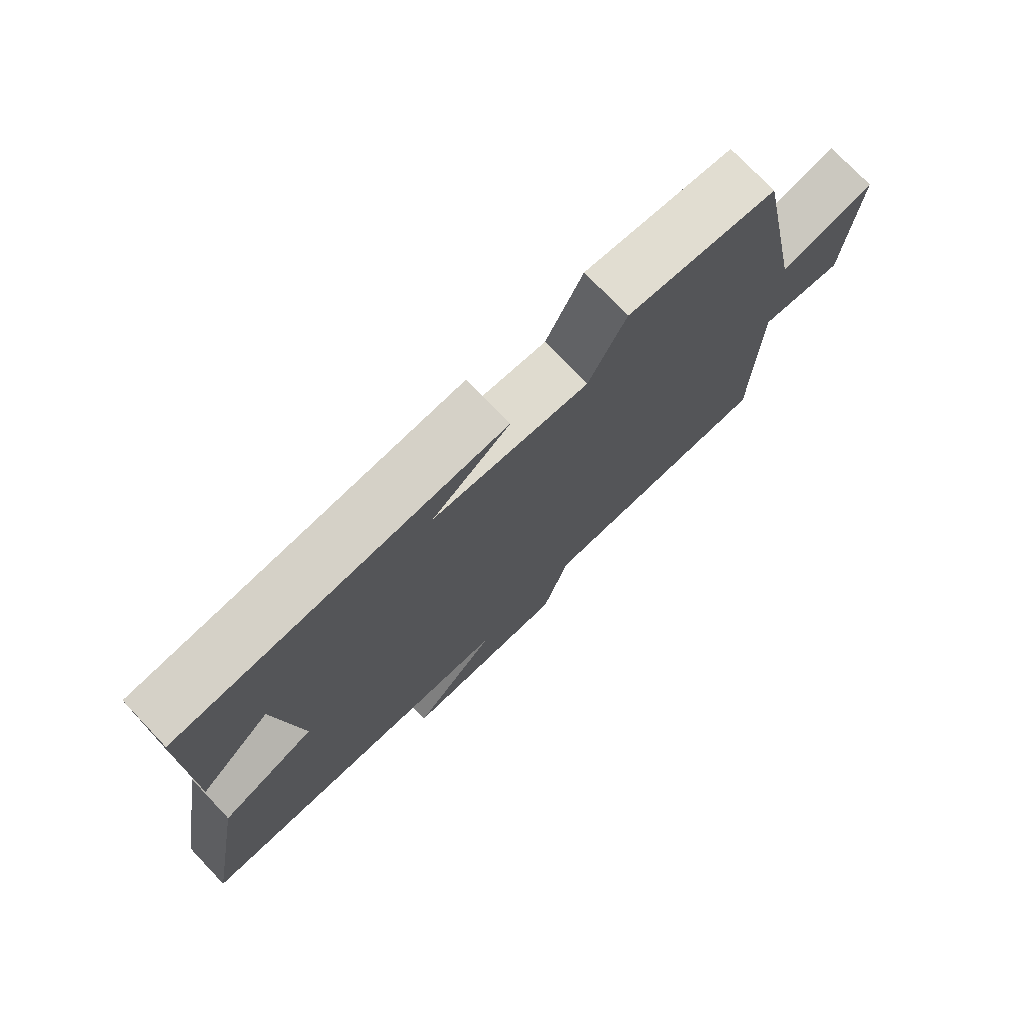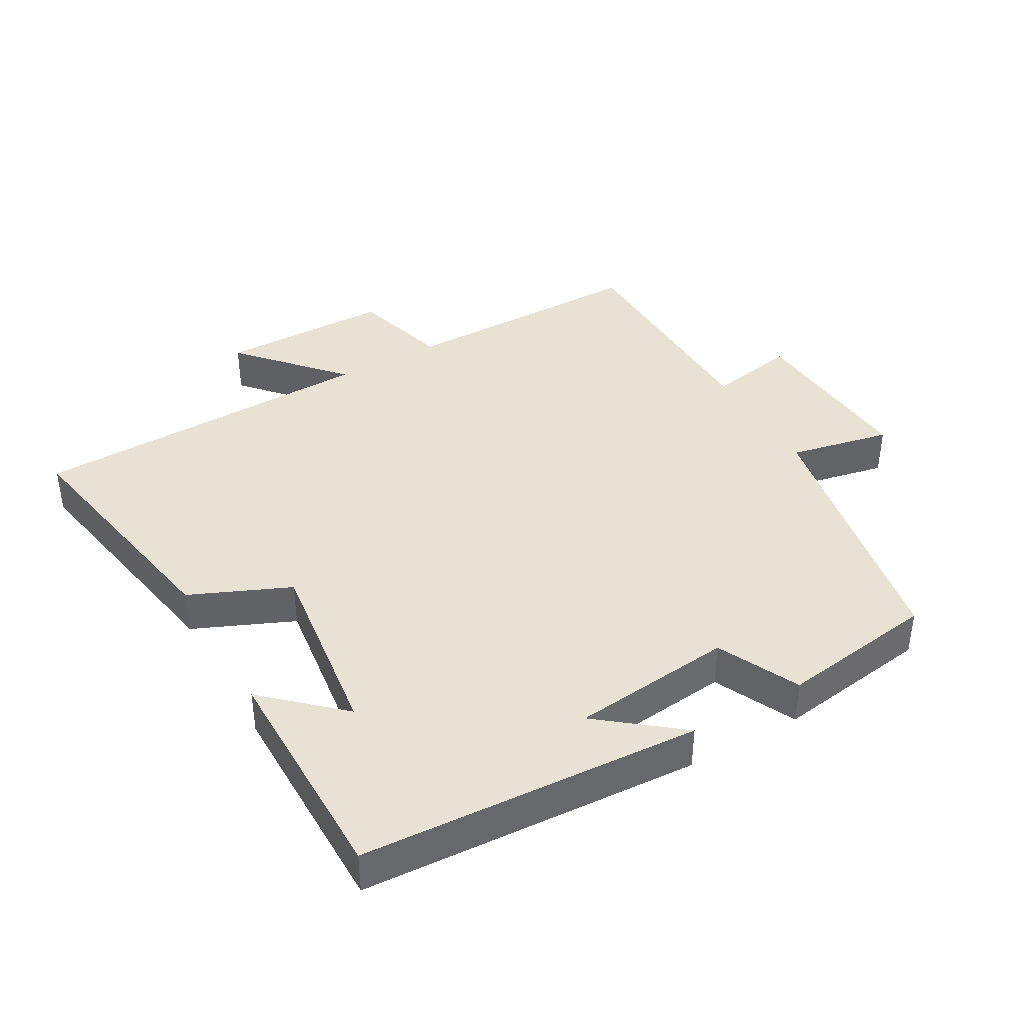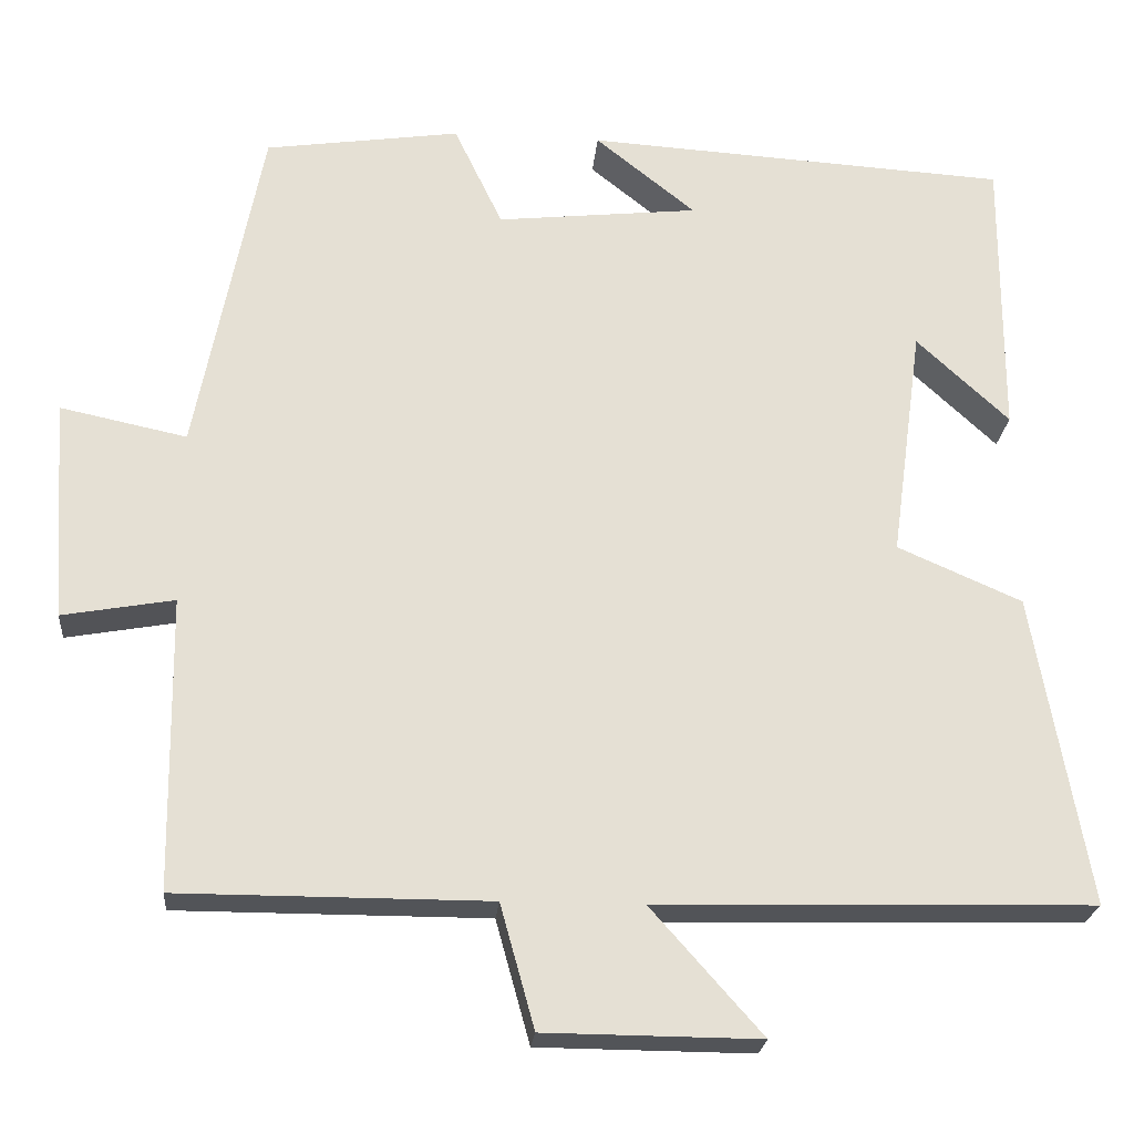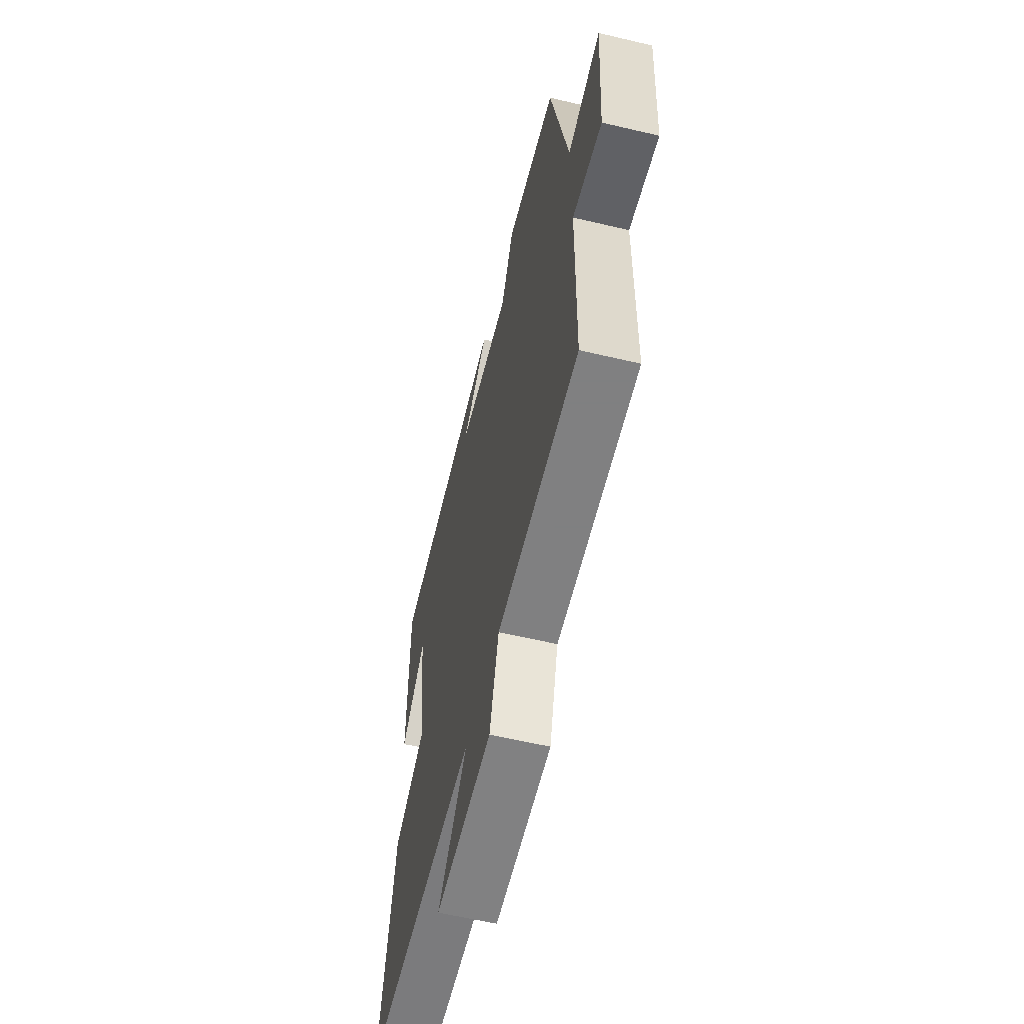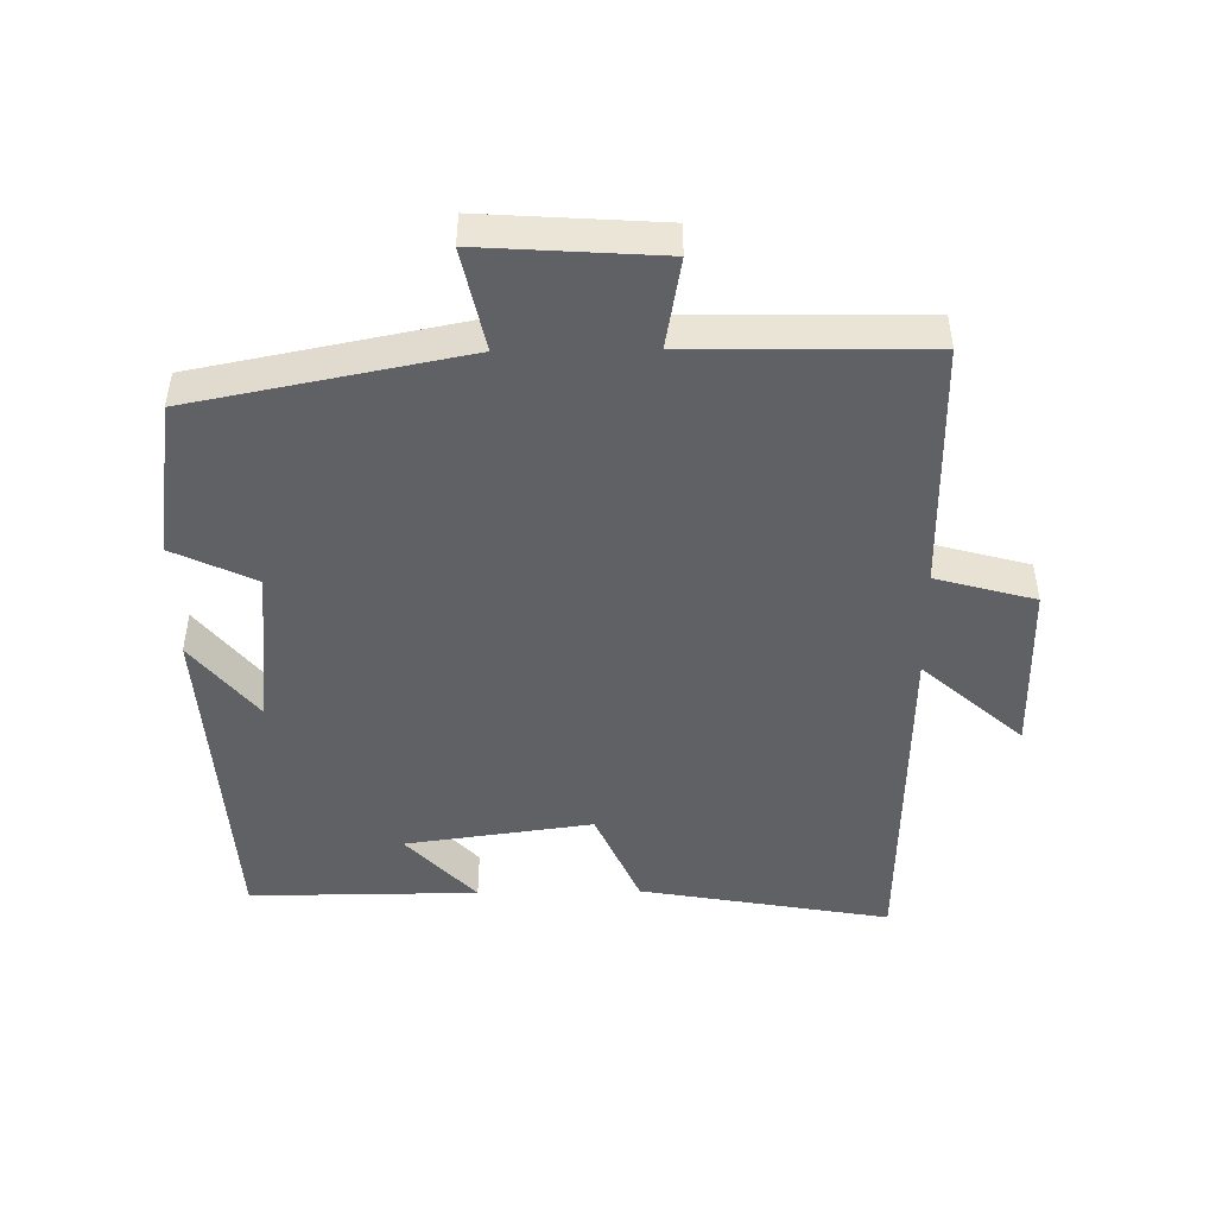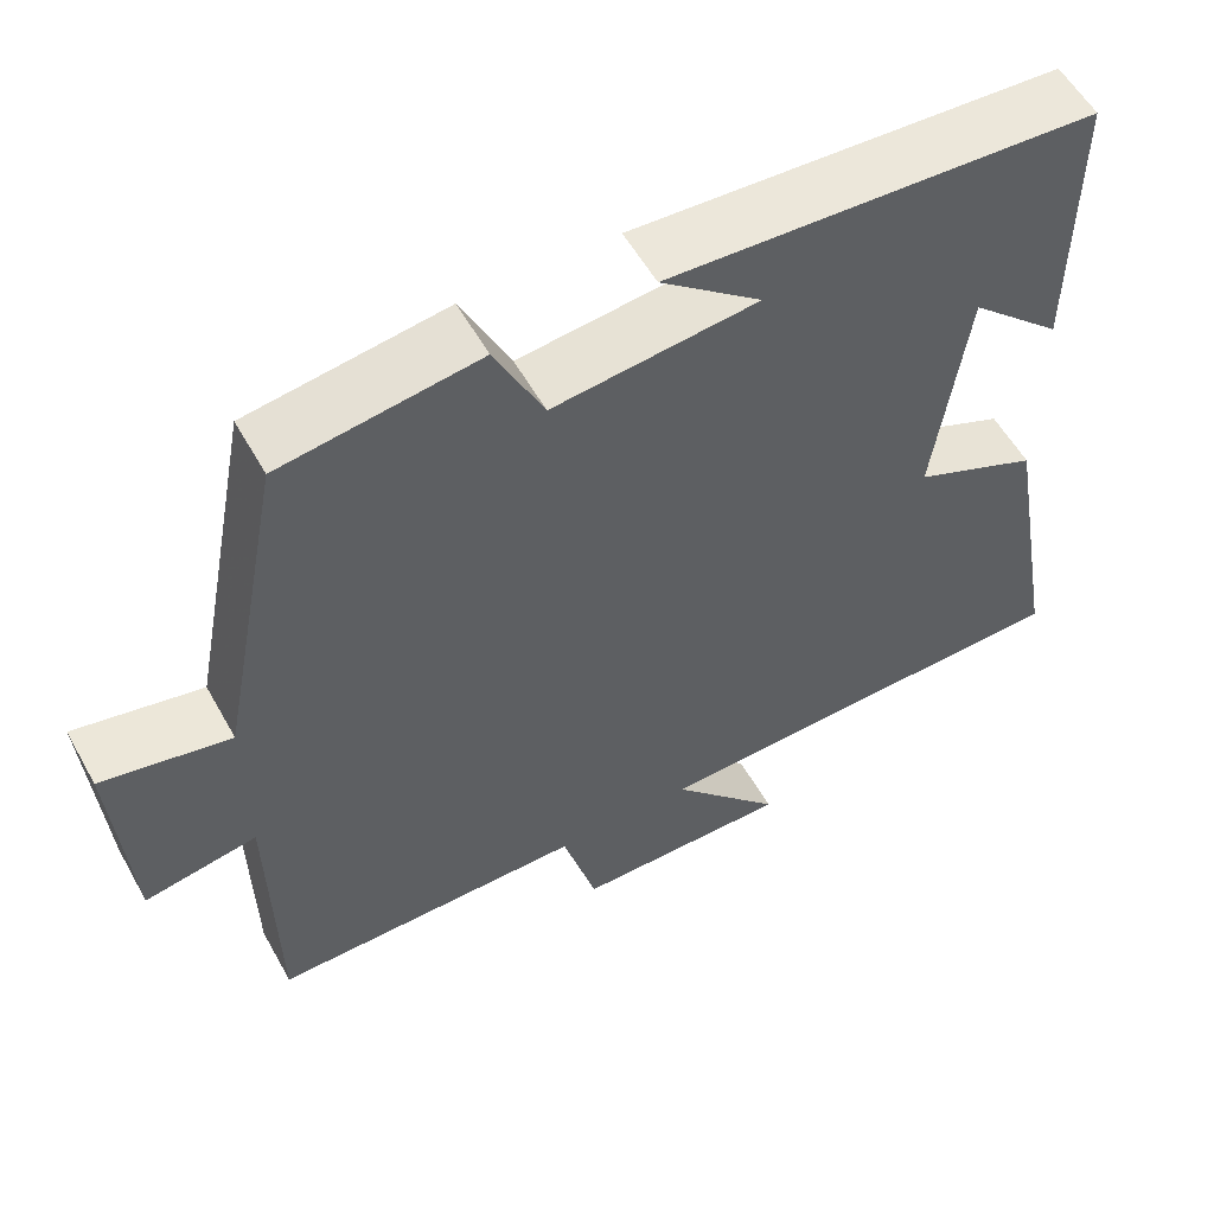
<metadata>
{"format":"obj","ext":"obj","renderer":"f3d","projection":"perspective","resolution":1024,"background":"white","views":[{"elev":75.4,"azim":-43.7,"up":"+Z"},{"elev":39.9,"azim":-29.8,"up":"+Y"},{"elev":-23.2,"azim":174.9,"up":"+Z"},{"elev":-60.0,"azim":76.4,"up":"+Z"},{"elev":-47.3,"azim":90.9,"up":"+Y"},{"elev":56.3,"azim":151.0,"up":"+Z"}]}
</metadata>
<code>
v 0.421 0.07 0.466
v 0.5 0.07 0.061
v 0.652 0.07 0.093
v 0.634 0.07 -0.173
v 0.5 0.07 -0.149
v 0.495 0.07 -0.5
v 0.122 0.07 -0.5
v 0.081 0.07 -0.648
v -0.177 0.07 -0.65
v -0.044 0.07 -0.5
v -0.566 0.07 -0.487
v -0.5 0.07 -0.114
v -0.351 0.07 -0.049
v -0.389 0.07 0.231
v -0.5 0.07 0.128
v -0.501 0.07 0.47
v 0.007 0.07 0.5
v -0.113 0.07 0.404
v 0.129 0.07 0.378
v 0.187 0.07 0.5
v 0.421 0 0.466
v 0.5 0 0.061
v 0.652 0 0.093
v 0.634 0 -0.173
v 0.5 0 -0.149
v 0.495 0 -0.5
v 0.122 0 -0.5
v 0.081 0 -0.648
v -0.177 0 -0.65
v -0.044 0 -0.5
v -0.566 0 -0.487
v -0.5 0 -0.114
v -0.351 0 -0.049
v -0.389 0 0.231
v -0.5 0 0.128
v -0.501 0 0.47
v 0.007 0 0.5
v -0.113 0 0.404
v 0.129 0 0.378
v 0.187 0 0.5
f 19 20 1 2
f 18 19 2
f 16 17 18
f 16 18 2
f 14 15 16
f 14 16 2
f 13 14 2
f 10 11 12 13
f 10 13 2
f 7 8 9 10
f 7 10 2 3
f 5 6 7
f 5 7 3
f 3 4 5
f 22 21 40 39
f 22 39 38
f 38 37 36
f 22 38 36
f 36 35 34
f 22 36 34
f 22 34 33
f 33 32 31 30
f 22 33 30
f 30 29 28 27
f 23 22 30 27
f 27 26 25
f 23 27 25
f 25 24 23
f 1 21 22 2
f 2 22 23 3
f 3 23 24 4
f 4 24 25 5
f 5 25 26 6
f 6 26 27 7
f 7 27 28 8
f 8 28 29 9
f 9 29 30 10
f 10 30 31 11
f 11 31 32 12
f 12 32 33 13
f 13 33 34 14
f 14 34 35 15
f 15 35 36 16
f 16 36 37 17
f 17 37 38 18
f 18 38 39 19
f 19 39 40 20
f 20 40 21 1

</code>
